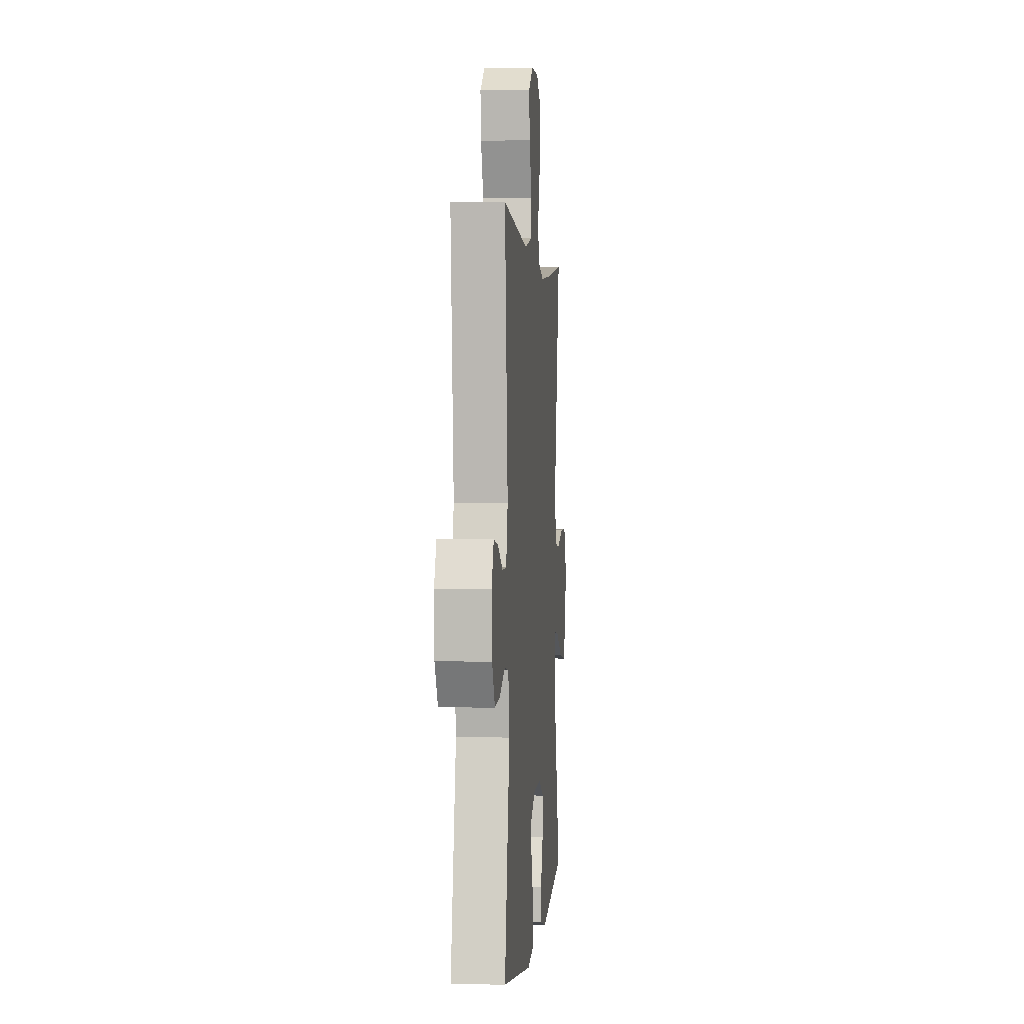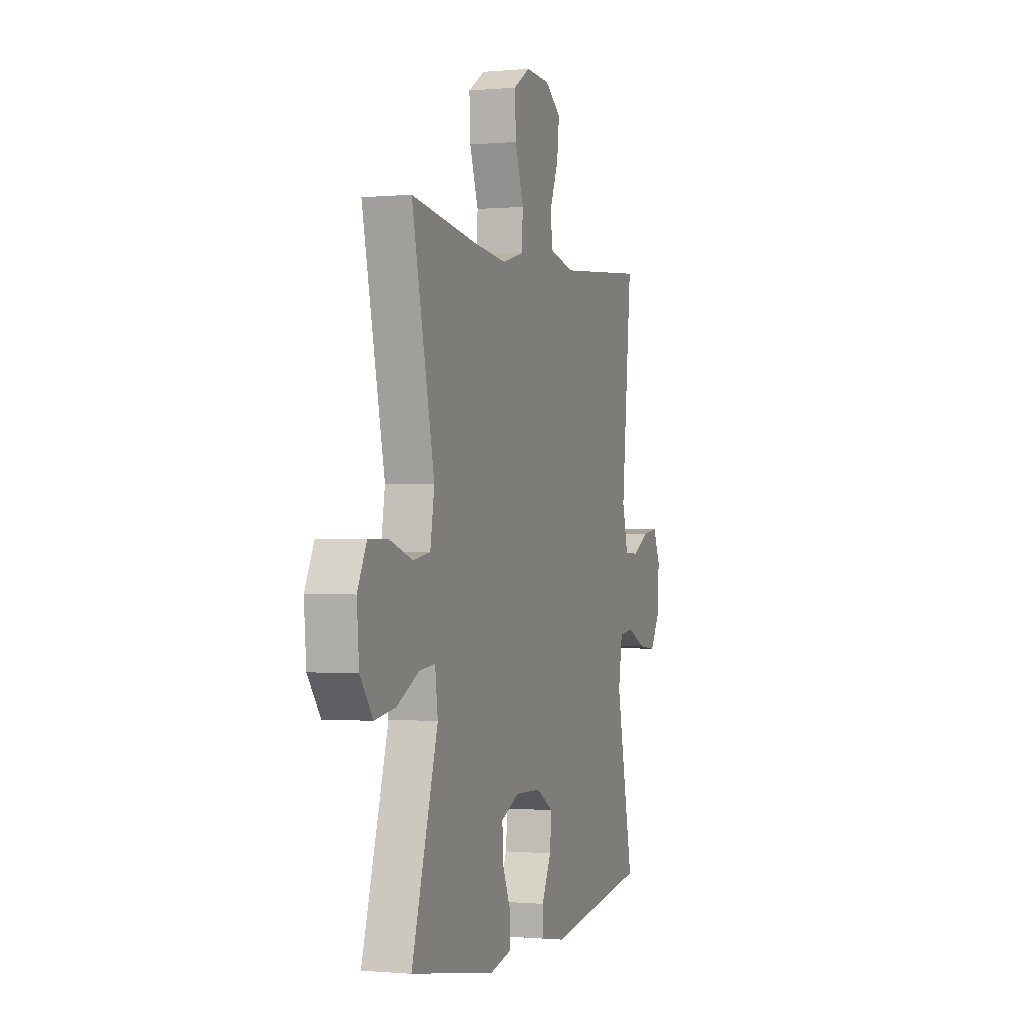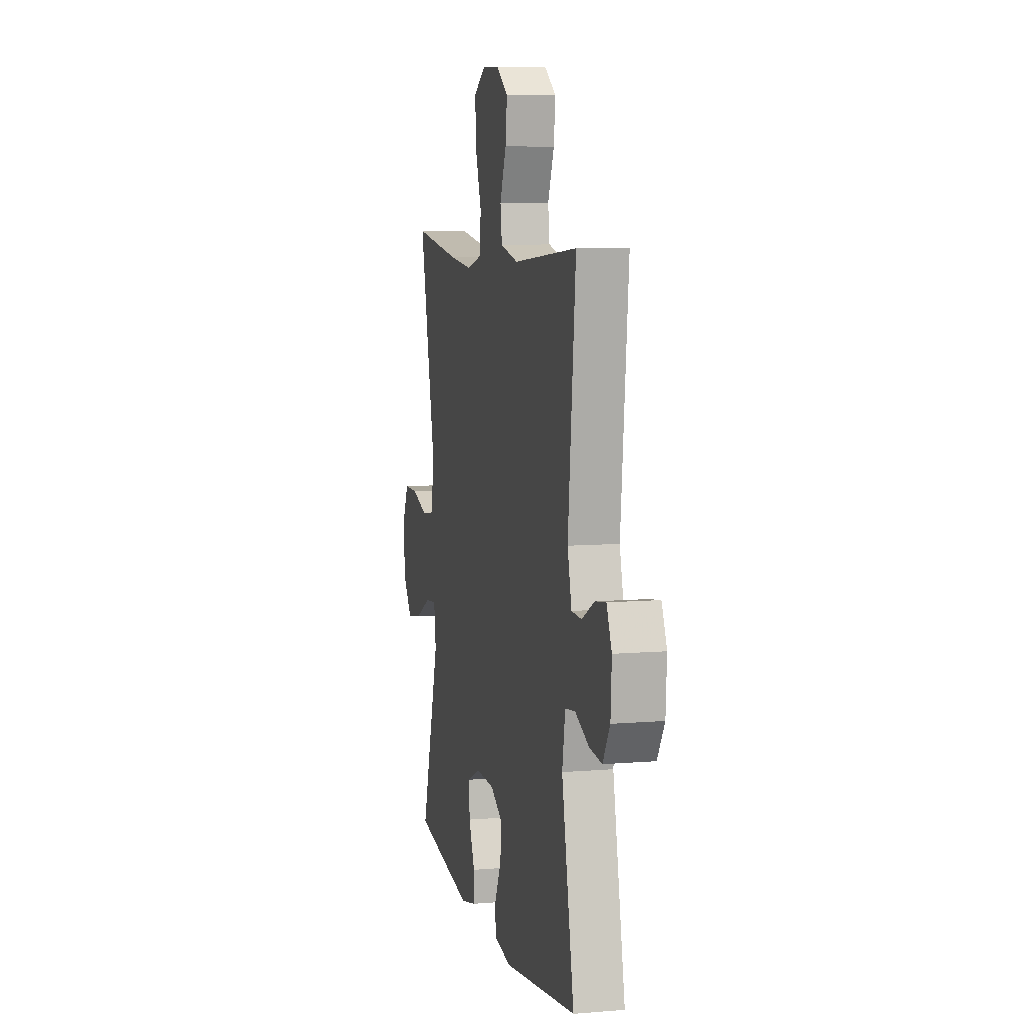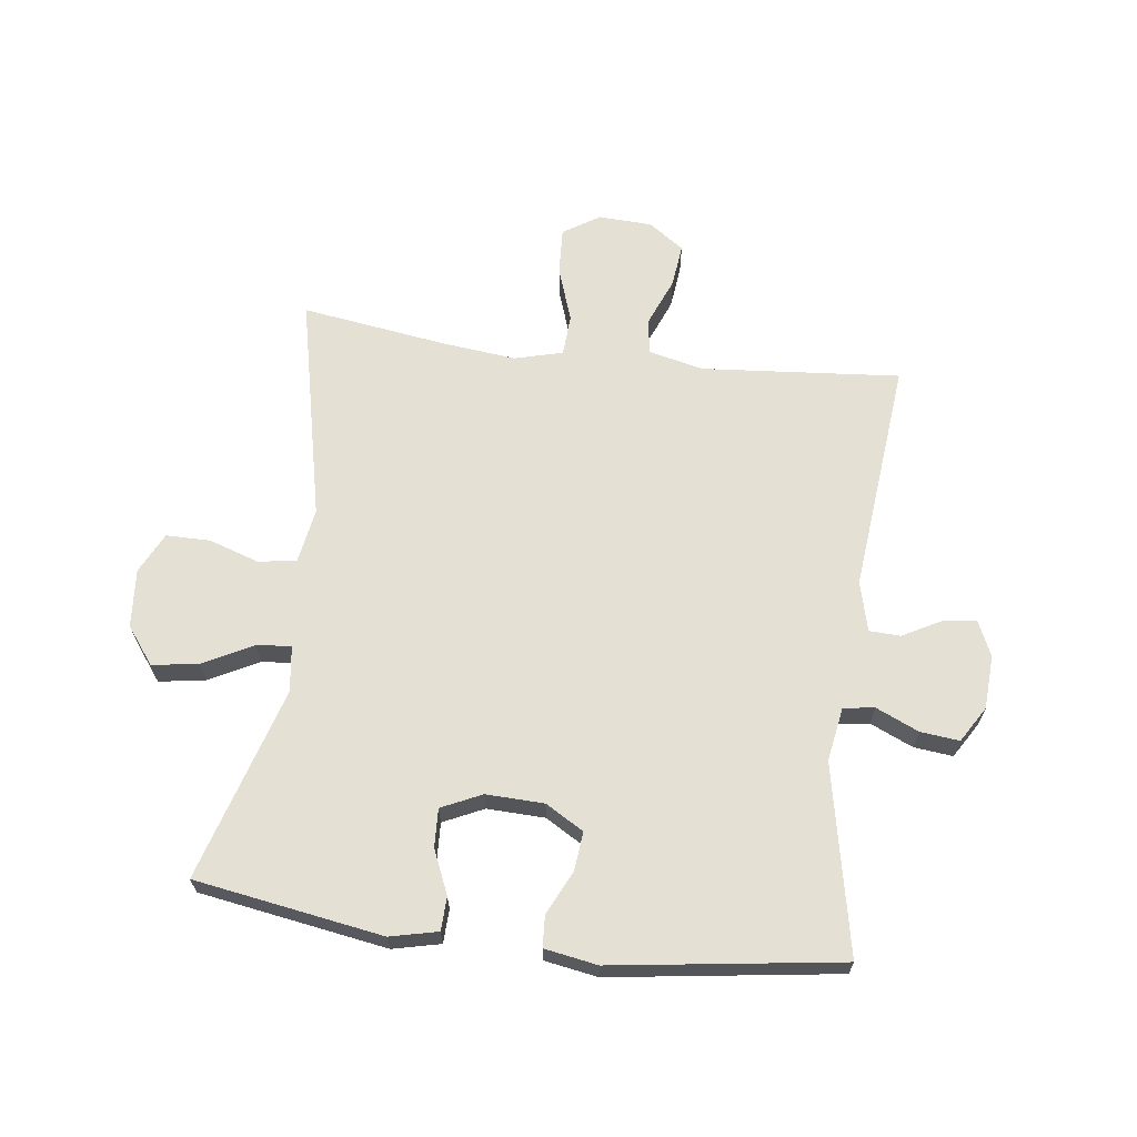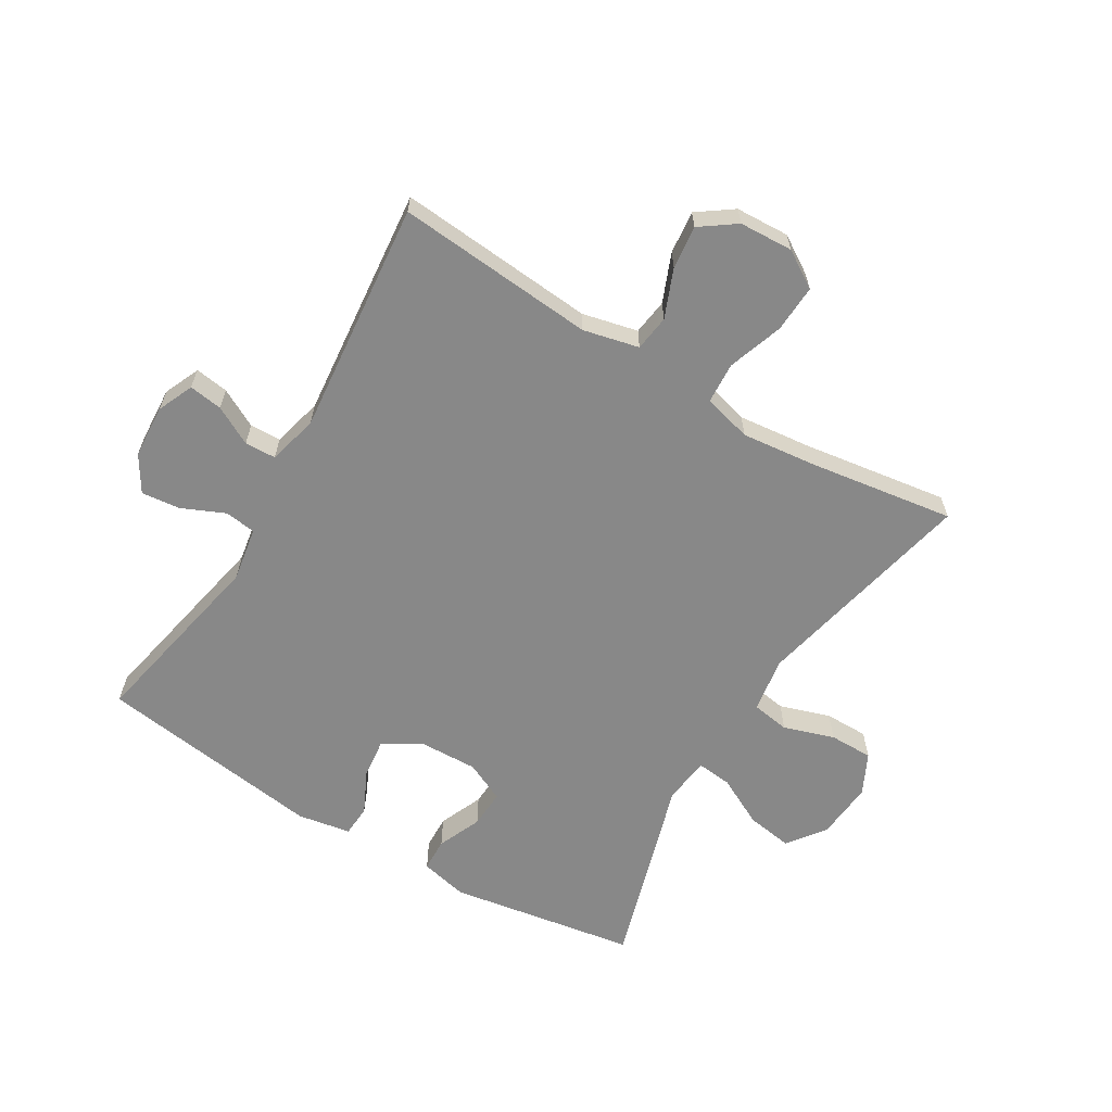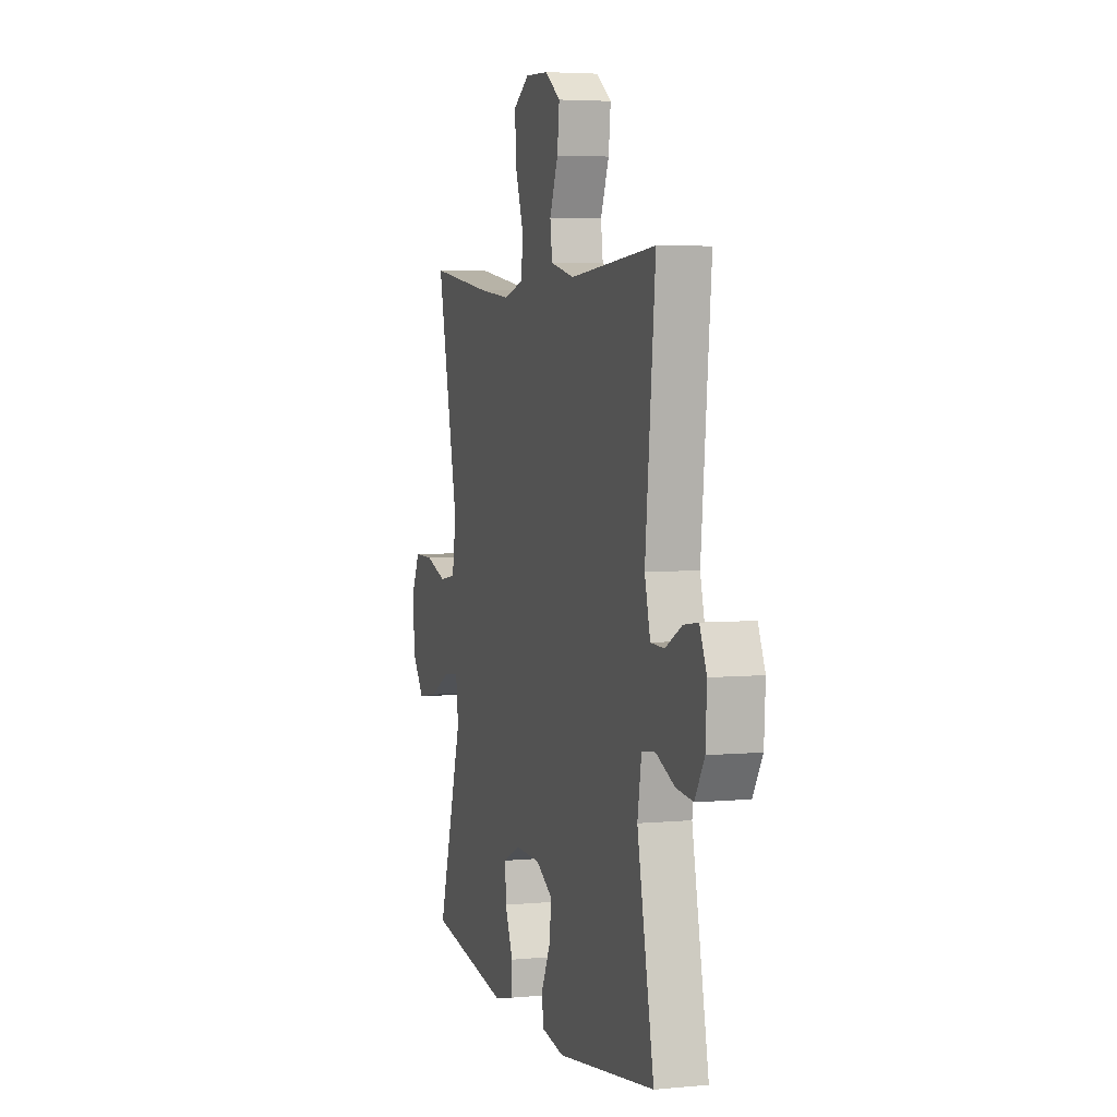
<metadata>
{"format":"obj","ext":"obj","renderer":"f3d","projection":"perspective","resolution":1024,"background":"white","views":[{"elev":0.9,"azim":-85.0,"up":"+Z"},{"elev":-0.6,"azim":109.0,"up":"+Z"},{"elev":7.8,"azim":-103.2,"up":"+Z"},{"elev":65.5,"azim":-172.7,"up":"+Y"},{"elev":-62.7,"azim":-30.9,"up":"+Y"},{"elev":4.4,"azim":-107.0,"up":"+Z"}]}
</metadata>
<code>
v -0.5 0.07 0.5
v -0.174 0.07 0.472
v -0.083 0.07 0.493
v -0.075 0.07 0.552
v -0.107 0.07 0.631
v -0.115 0.07 0.702
v -0.057 0.07 0.743
v 0.031 0.07 0.747
v 0.091 0.07 0.709
v 0.087 0.07 0.631
v 0.056 0.07 0.541
v 0.06 0.07 0.473
v 0.139 0.07 0.452
v 0.26 0.07 0.465
v 0.5 0.07 0.5
v 0.418 0.07 0.13
v 0.433 0.07 0.04
v 0.495 0.07 0.03
v 0.578 0.07 0.057
v 0.65 0.07 0.057
v 0.683 0.07 -0.01
v 0.675 0.07 -0.106
v 0.629 0.07 -0.167
v 0.553 0.07 -0.155
v 0.472 0.07 -0.113
v 0.415 0.07 -0.107
v 0.405 0.07 -0.183
v 0.5 0.07 -0.5
v 0.192 0.07 -0.55
v 0.114 0.07 -0.532
v 0.112 0.07 -0.477
v 0.143 0.07 -0.405
v 0.146 0.07 -0.342
v 0.08 0.07 -0.311
v -0.015 0.07 -0.314
v -0.078 0.07 -0.351
v -0.071 0.07 -0.415
v -0.037 0.07 -0.486
v -0.04 0.07 -0.538
v -0.127 0.07 -0.553
v -0.5 0.07 -0.5
v -0.437 0.07 -0.19
v -0.452 0.07 -0.101
v -0.503 0.07 -0.094
v -0.573 0.07 -0.125
v -0.637 0.07 -0.132
v -0.673 0.07 -0.073
v -0.678 0.07 0.015
v -0.652 0.07 0.074
v -0.597 0.07 0.066
v -0.534 0.07 0.032
v -0.483 0.07 0.034
v -0.462 0.07 0.116
v -0.5 0 0.5
v -0.174 0 0.472
v -0.083 0 0.493
v -0.075 0 0.552
v -0.107 0 0.631
v -0.115 0 0.702
v -0.057 0 0.743
v 0.031 0 0.747
v 0.091 0 0.709
v 0.087 0 0.631
v 0.056 0 0.541
v 0.06 0 0.473
v 0.139 0 0.452
v 0.26 0 0.465
v 0.5 0 0.5
v 0.418 0 0.13
v 0.433 0 0.04
v 0.495 0 0.03
v 0.578 0 0.057
v 0.65 0 0.057
v 0.683 0 -0.01
v 0.675 0 -0.106
v 0.629 0 -0.167
v 0.553 0 -0.155
v 0.472 0 -0.113
v 0.415 0 -0.107
v 0.405 0 -0.183
v 0.5 0 -0.5
v 0.192 0 -0.55
v 0.114 0 -0.532
v 0.112 0 -0.477
v 0.143 0 -0.405
v 0.146 0 -0.342
v 0.08 0 -0.311
v -0.015 0 -0.314
v -0.078 0 -0.351
v -0.071 0 -0.415
v -0.037 0 -0.486
v -0.04 0 -0.538
v -0.127 0 -0.553
v -0.5 0 -0.5
v -0.437 0 -0.19
v -0.452 0 -0.101
v -0.503 0 -0.094
v -0.573 0 -0.125
v -0.637 0 -0.132
v -0.673 0 -0.073
v -0.678 0 0.015
v -0.652 0 0.074
v -0.597 0 0.066
v -0.534 0 0.032
v -0.483 0 0.034
v -0.462 0 0.116
f 48 49 50 51
f 48 51 52
f 47 48 52
f 44 45 46 47
f 44 47 52
f 43 44 52 53
f 39 40 41 42
f 37 38 39 42
f 36 37 42 43
f 35 36 43 53
f 29 30 31 32
f 27 28 29 32
f 26 27 32 33
f 22 23 24 25
f 22 25 26
f 21 22 26
f 18 19 20 21
f 17 18 21 26
f 16 17 26 33
f 14 15 16 33
f 8 9 10 11
f 8 11 12
f 7 8 12
f 4 5 6 7
f 4 7 12
f 3 4 12
f 2 3 12 13
f 34 35 53 1
f 13 14 33 34
f 2 13 34
f 1 2 34
f 104 103 102 101
f 105 104 101
f 105 101 100
f 100 99 98 97
f 105 100 97
f 106 105 97 96
f 95 94 93 92
f 95 92 91 90
f 96 95 90 89
f 106 96 89 88
f 85 84 83 82
f 85 82 81 80
f 86 85 80 79
f 78 77 76 75
f 79 78 75
f 79 75 74
f 74 73 72 71
f 79 74 71 70
f 86 79 70 69
f 86 69 68 67
f 64 63 62 61
f 65 64 61
f 65 61 60
f 60 59 58 57
f 65 60 57
f 65 57 56
f 66 65 56 55
f 54 106 88 87
f 87 86 67 66
f 87 66 55
f 87 55 54
f 1 54 55 2
f 2 55 56 3
f 3 56 57 4
f 4 57 58 5
f 5 58 59 6
f 6 59 60 7
f 7 60 61 8
f 8 61 62 9
f 9 62 63 10
f 10 63 64 11
f 11 64 65 12
f 12 65 66 13
f 13 66 67 14
f 14 67 68 15
f 15 68 69 16
f 16 69 70 17
f 17 70 71 18
f 18 71 72 19
f 19 72 73 20
f 20 73 74 21
f 21 74 75 22
f 22 75 76 23
f 23 76 77 24
f 24 77 78 25
f 25 78 79 26
f 26 79 80 27
f 27 80 81 28
f 28 81 82 29
f 29 82 83 30
f 30 83 84 31
f 31 84 85 32
f 32 85 86 33
f 33 86 87 34
f 34 87 88 35
f 35 88 89 36
f 36 89 90 37
f 37 90 91 38
f 38 91 92 39
f 39 92 93 40
f 40 93 94 41
f 41 94 95 42
f 42 95 96 43
f 43 96 97 44
f 44 97 98 45
f 45 98 99 46
f 46 99 100 47
f 47 100 101 48
f 48 101 102 49
f 49 102 103 50
f 50 103 104 51
f 51 104 105 52
f 52 105 106 53
f 53 106 54 1

</code>
